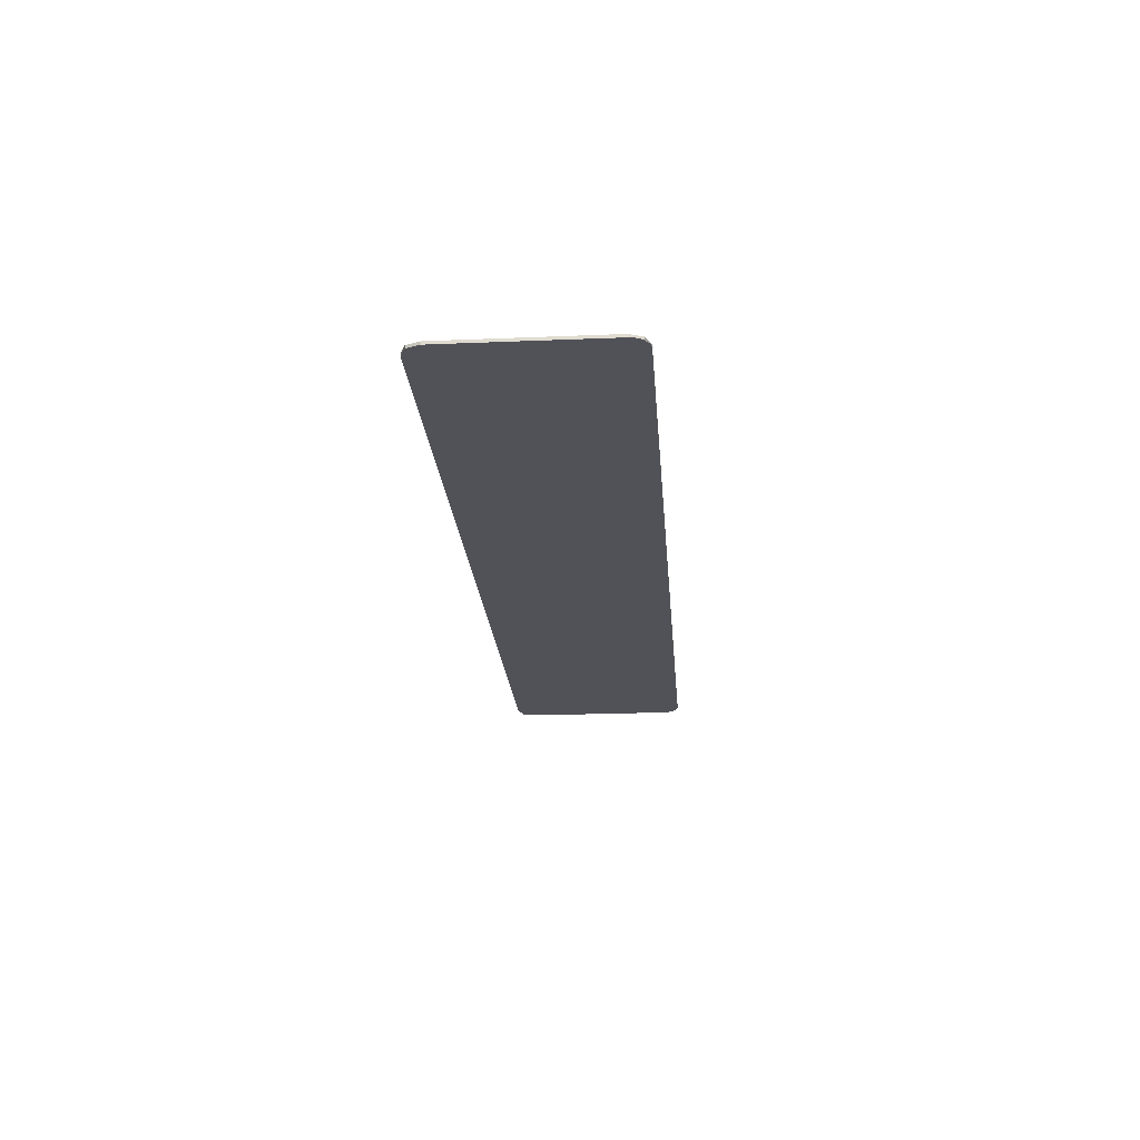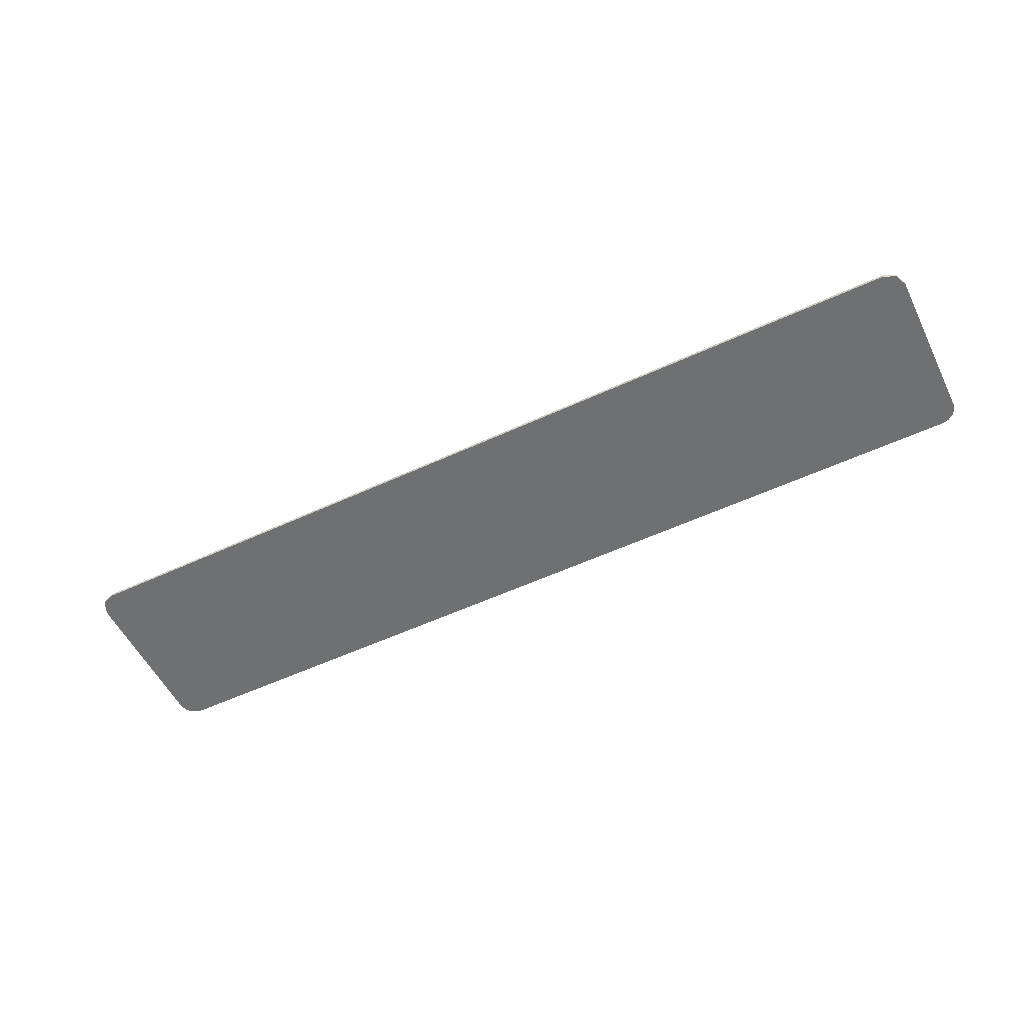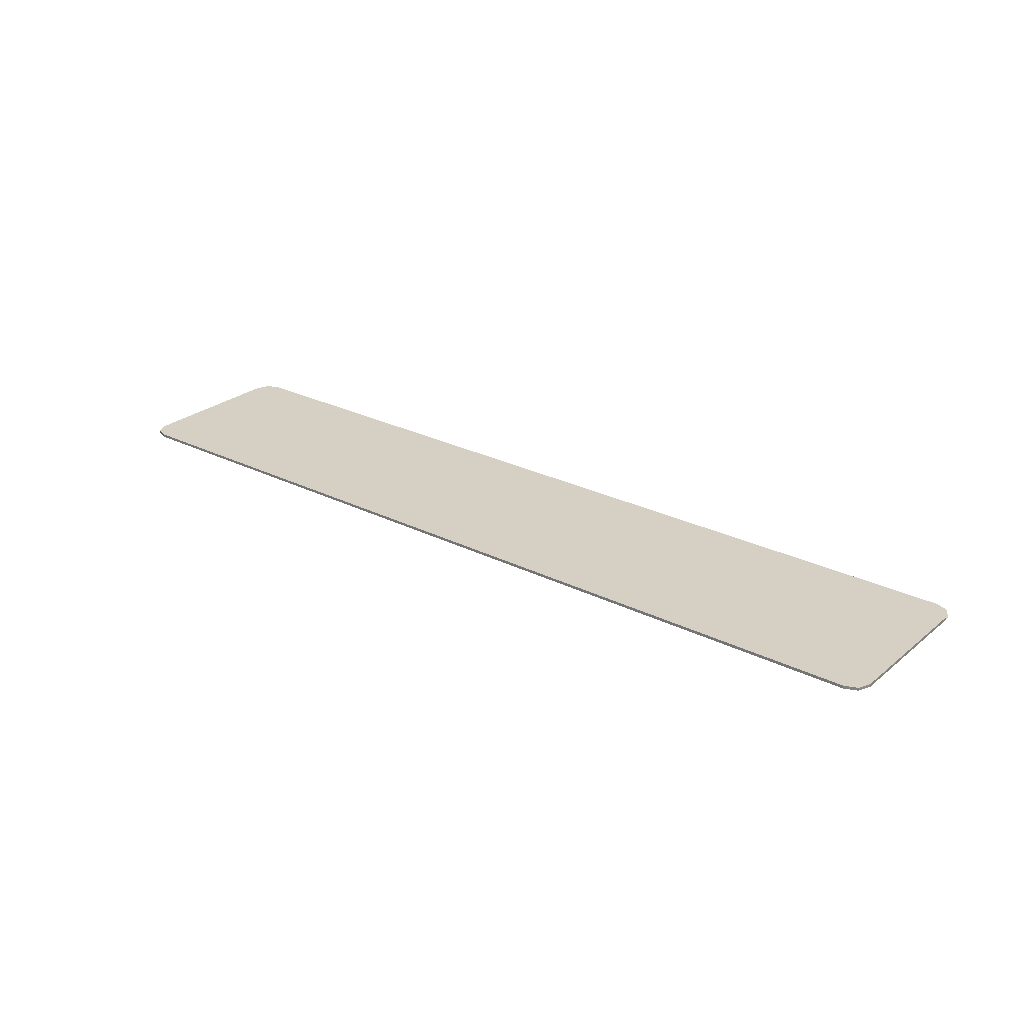
<metadata>
{"format":"obj","ext":"obj","renderer":"f3d","projection":"perspective","resolution":1024,"background":"white","views":[{"elev":-21.4,"azim":94.2,"up":"+Y"},{"elev":-54.8,"azim":26.1,"up":"+Y"},{"elev":26.2,"azim":38.3,"up":"+Y"}]}
</metadata>
<code>
v 1.909 -0.0125 0.4
v 1.962 -0.0125 0.378
v 1.984 -0.0125 0.325
v 1.962 -0.0125 -0.378
v 1.984 -0.0125 -0.325
v 1.983 -0.0125 -0.3348
v 1.968 -0.0125 -0.3707
v 1.968 -0.0125 -0.3707
v 1.983 -0.0125 -0.3348
v 1.981 -0.0125 -0.3444
v 1.974 -0.0125 -0.3625
v 1.974 -0.0125 -0.3625
v 1.981 -0.0125 -0.3444
v 1.978 -0.0125 -0.3537
v 1.909 -0.0125 -0.4
v 1.918 -0.0125 -0.3994
v 1.928 -0.0125 -0.3974
v 1.937 -0.0125 -0.3943
v 1.037 -0.0125 0.4
v 1.984 -0.0125 0.325
v 1.909 -0.0125 0.4
v 1.037 -0.0125 0.4
v 1.037 -0.0125 0.3
v 1.984 -0.0125 0.3
v 1.984 -0.0125 0.325
v 1.037 -0.0125 0.1625
v 1.037 -0.0125 0.025
v 1.984 -0.0125 0.025
v 1.984 -0.0125 0.1625
v 1.037 -0.0125 -0.1125
v 1.037 -0.0125 -0.25
v 1.984 -0.0125 -0.25
v 1.984 -0.0125 -0.1125
v 1.947 -0.0125 -0.3875
v 1.909 -0.0125 -0.4
v 1.937 -0.0125 -0.3943
v 1.947 -0.0125 -0.3875
v 1.037 -0.0125 -0.3875
v 1.037 -0.0125 -0.4
v 1.909 -0.0125 -0.4
v 1.037 -0.0125 0.1625
v 1.984 -0.0125 0.1625
v 1.984 -0.0125 0.3
v 1.037 -0.0125 0.3
v 1.037 -0.0125 -0.1125
v 1.984 -0.0125 -0.1125
v 1.984 -0.0125 0.025
v 1.037 -0.0125 0.025
v 1.037 -0.0125 -0.3875
v 1.984 -0.0125 -0.325
v 1.984 -0.0125 -0.25
v 1.037 -0.0125 -0.25
v 1.037 -0.0125 -0.3875
v 1.947 -0.0125 -0.3875
v 1.962 -0.0125 -0.378
v 1.984 -0.0125 -0.325
v 0.075 -0.0125 0.2625
v 0.075 -0.0125 0.3
v -0.00857 -0.0125 0.2929
v -0.00857 -0.0125 0.2554
v 0.075 -0.0125 0.2625
v 0.1375 -0.0125 0.2625
v 0.175 -0.0125 0.3
v 0.075 -0.0125 0.3
v 0.1375 -0.0125 0.1625
v 0.175 -0.0125 0.1625
v 0.175 -0.0125 0.3
v 0.1375 -0.0125 0.2625
v 0.1375 -0.0125 0.1625
v 0.1375 -0.0125 0.025
v 0.175 -0.0125 0.025
v 0.175 -0.0125 0.1625
v 0.1375 -0.0125 0.025
v 0.1375 -0.0125 -0.1125
v 0.175 -0.0125 -0.1125
v 0.175 -0.0125 0.025
v 0.1375 -0.0125 -0.25
v 0.175 -0.0125 -0.25
v 0.175 -0.0125 -0.1125
v 0.1375 -0.0125 -0.1125
v 0.1375 -0.0125 -0.25
v 0.1375 -0.0125 -0.2625
v 0.175 -0.0125 -0.3
v 0.175 -0.0125 -0.25
v 0.075 -0.0125 -0.2625
v 0.075 -0.0125 -0.3
v 0.175 -0.0125 -0.3
v 0.1375 -0.0125 -0.2625
v 0.075 -0.0125 -0.2625
v -0.00857 -0.0125 -0.2554
v -0.00857 -0.0125 -0.2929
v 0.075 -0.0125 -0.3
v 0.1375 -0.0125 0.1625
v 0.1375 -0.0125 0.2625
v 0.075 -0.0125 0.2625
v -0.00857 -0.0125 0.2554
v 0.1375 -0.0125 0.1625
v -0.00857 -0.0125 0.2554
v -0.00857 -0.0125 0.1625
v 0.1375 -0.0125 0.025
v -0.00857 -0.0125 0.025
v -0.00857 -0.0125 -0.1125
v 0.1375 -0.0125 -0.1125
v 0.1375 -0.0125 -0.25
v -0.00857 -0.0125 -0.25
v -0.00857 -0.0125 -0.2554
v 0.1375 -0.0125 -0.25
v -0.00857 -0.0125 -0.2554
v 0.075 -0.0125 -0.2625
v 0.1375 -0.0125 -0.2625
v 0.1375 -0.0125 0.1625
v -0.00857 -0.0125 0.1625
v -0.00857 -0.0125 0.025
v 0.1375 -0.0125 0.025
v 0.1375 -0.0125 -0.25
v 0.1375 -0.0125 -0.1125
v -0.00857 -0.0125 -0.1125
v -0.00857 -0.0125 -0.25
v 1.037 -0.0125 0.4
v 0.175 -0.0125 0.3
v 1.037 -0.0125 0.3
v 1.037 -0.0125 0.4
v -0.00857 -0.0125 0.4
v 0.075 -0.0125 0.3
v 0.175 -0.0125 0.3
v 1.037 -0.0125 0.1625
v 0.175 -0.0125 0.1625
v 0.175 -0.0125 0.025
v 1.037 -0.0125 0.025
v 1.037 -0.0125 -0.1125
v 0.175 -0.0125 -0.1125
v 0.175 -0.0125 -0.25
v 1.037 -0.0125 -0.25
v 1.037 -0.0125 -0.3875
v -0.00857 -0.0125 -0.3875
v -0.00857 -0.0125 -0.4
v 1.037 -0.0125 -0.4
v -0.00857 -0.0125 0.3
v 0.075 -0.0125 0.3
v -0.00857 -0.0125 0.4
v 1.037 -0.0125 0.1625
v 1.037 -0.0125 0.3
v 0.175 -0.0125 0.3
v 0.175 -0.0125 0.1625
v 1.037 -0.0125 -0.1125
v 1.037 -0.0125 0.025
v 0.175 -0.0125 0.025
v 0.175 -0.0125 -0.1125
v 1.037 -0.0125 -0.3875
v 1.037 -0.0125 -0.25
v 0.175 -0.0125 -0.25
v 0.175 -0.0125 -0.3
v 1.037 -0.0125 -0.3875
v 0.175 -0.0125 -0.3
v 0.075 -0.0125 -0.3
v -0.00857 -0.0125 -0.3875
v -0.00857 -0.0125 0.3
v -0.00857 -0.0125 0.2929
v 0.075 -0.0125 0.3
v -0.00857 -0.0125 -0.3875
v 0.075 -0.0125 -0.3
v -0.00857 -0.0125 -0.2929
v -0.01829 -0.0125 0.2545
v -0.00857 -0.0125 0.2554
v -0.00857 -0.0125 0.2929
v -0.02464 -0.0125 0.2915
v -0.01829 -0.0125 0.2545
v -0.02464 -0.0125 0.2915
v -0.1214 -0.0125 0.2663
v -0.1089 -0.0125 0.2309
v -0.1942 -0.0125 0.1923
v -0.1089 -0.0125 0.2309
v -0.1214 -0.0125 0.2663
v -0.2125 -0.0125 0.225
v -0.1942 -0.0125 0.1923
v -0.2125 -0.0125 0.225
v -0.3036 -0.0125 0.1837
v -0.2599 -0.0125 0.1625
v -0.2911 -0.0125 0.1484
v -0.2599 -0.0125 0.1625
v -0.3036 -0.0125 0.1837
v -0.385 -0.0125 0.1625
v -0.2911 -0.0125 0.1484
v -0.385 -0.0125 0.1625
v -0.4004 -0.0125 0.1585
v -0.394 -0.0125 0.1215
v -0.5 -0.0125 0.1125
v -0.394 -0.0125 0.1215
v -0.4004 -0.0125 0.1585
v -0.5 -0.0125 0.15
v -0.5 -0.0125 0.1125
v -0.5 -0.0125 0.15
v -0.625 -0.0125 0.15
v -0.625 -0.0125 0.1125
v -0.01829 -0.0125 -0.2545
v -0.02464 -0.0125 -0.2915
v -0.00857 -0.0125 -0.2929
v -0.00857 -0.0125 -0.2554
v -0.01829 -0.0125 -0.2545
v -0.03571 -0.0125 -0.25
v -0.1214 -0.0125 -0.2663
v -0.02464 -0.0125 -0.2915
v -0.1089 -0.0125 -0.2309
v -0.1573 -0.0125 -0.25
v -0.1214 -0.0125 -0.2663
v -0.03571 -0.0125 -0.25
v -0.1089 -0.0125 -0.2309
v -0.1942 -0.0125 -0.1923
v -0.2125 -0.0125 -0.225
v -0.1573 -0.0125 -0.25
v -0.2911 -0.0125 -0.1484
v -0.3036 -0.0125 -0.1837
v -0.2125 -0.0125 -0.225
v -0.1942 -0.0125 -0.1923
v -0.2911 -0.0125 -0.1484
v -0.394 -0.0125 -0.1215
v -0.4004 -0.0125 -0.1585
v -0.3036 -0.0125 -0.1837
v -0.5 -0.0125 -0.1125
v -0.5 -0.0125 -0.15
v -0.4004 -0.0125 -0.1585
v -0.394 -0.0125 -0.1215
v -0.5 -0.0125 -0.1125
v -0.625 -0.0125 -0.1125
v -0.625 -0.0125 -0.15
v -0.5 -0.0125 -0.15
v -0.00857 -0.0125 0.1625
v -0.00857 -0.0125 0.2554
v -0.01829 -0.0125 0.2545
v -0.00857 -0.0125 0.1625
v -0.01829 -0.0125 0.2545
v -0.1089 -0.0125 0.2309
v -0.1942 -0.0125 0.1923
v -0.00857 -0.0125 0.1625
v -0.1942 -0.0125 0.1923
v -0.2599 -0.0125 0.1625
v -0.00857 -0.0125 0.025
v -0.625 -0.0125 0.025
v -0.625 -0.0125 -0.1125
v -0.5 -0.0125 -0.1125
v -0.00857 -0.0125 0.025
v -0.5 -0.0125 -0.1125
v -0.00857 -0.0125 -0.1125
v -0.00857 -0.0125 -0.25
v -0.03571 -0.0125 -0.25
v -0.01829 -0.0125 -0.2545
v -0.00857 -0.0125 -0.2554
v -0.00857 -0.0125 0.025
v -0.00857 -0.0125 0.1625
v -0.2599 -0.0125 0.1625
v -0.2911 -0.0125 0.1484
v -0.00857 -0.0125 0.025
v -0.2911 -0.0125 0.1484
v -0.394 -0.0125 0.1215
v -0.00857 -0.0125 0.025
v -0.394 -0.0125 0.1215
v -0.5 -0.0125 0.1125
v -0.00857 -0.0125 0.025
v -0.5 -0.0125 0.1125
v -0.625 -0.0125 0.1125
v -0.625 -0.0125 0.025
v -0.00857 -0.0125 -0.1125
v -0.5 -0.0125 -0.1125
v -0.394 -0.0125 -0.1215
v -0.00857 -0.0125 -0.1125
v -0.394 -0.0125 -0.1215
v -0.2911 -0.0125 -0.1484
v -0.00857 -0.0125 -0.1125
v -0.2911 -0.0125 -0.1484
v -0.1942 -0.0125 -0.1923
v -0.00857 -0.0125 -0.1125
v -0.1942 -0.0125 -0.1923
v -0.1089 -0.0125 -0.2309
v -0.00857 -0.0125 -0.1125
v -0.1089 -0.0125 -0.2309
v -0.03571 -0.0125 -0.25
v -0.00857 -0.0125 -0.25
v -1.05 -0.0125 0.3
v -0.00857 -0.0125 0.3
v -0.00857 -0.0125 0.4
v -1.05 -0.0125 0.4
v -1.05 -0.0125 0.1625
v -0.5 -0.0125 0.15
v -0.4004 -0.0125 0.1585
v -0.385 -0.0125 0.1625
v -1.05 -0.0125 0.1625
v -0.625 -0.0125 0.15
v -0.5 -0.0125 0.15
v -1.05 -0.0125 0.1625
v -1.05 -0.0125 0.025
v -0.625 -0.0125 0.1125
v -0.625 -0.0125 0.15
v -1.05 -0.0125 0.025
v -0.625 -0.0125 0.025
v -0.625 -0.0125 0.1125
v -1.05 -0.0125 -0.1125
v -1.05 -0.0125 -0.25
v -0.625 -0.0125 -0.15
v -0.625 -0.0125 -0.1125
v -1.05 -0.0125 -0.25
v -0.4004 -0.0125 -0.1585
v -0.5 -0.0125 -0.15
v -0.625 -0.0125 -0.15
v -1.05 -0.0125 -0.25
v -0.2125 -0.0125 -0.225
v -0.3036 -0.0125 -0.1837
v -0.4004 -0.0125 -0.1585
v -1.05 -0.0125 -0.25
v -0.1573 -0.0125 -0.25
v -0.2125 -0.0125 -0.225
v -1.05 -0.0125 -0.3875
v -1.05 -0.0125 -0.4
v -0.00857 -0.0125 -0.4
v -0.00857 -0.0125 -0.3875
v -0.00857 -0.0125 -0.3875
v -0.00857 -0.0125 -0.2929
v -0.02464 -0.0125 -0.2915
v -1.05 -0.0125 0.3
v -0.02464 -0.0125 0.2915
v -0.00857 -0.0125 0.2929
v -0.00857 -0.0125 0.3
v -1.05 -0.0125 0.3
v -0.1214 -0.0125 0.2663
v -0.02464 -0.0125 0.2915
v -1.05 -0.0125 0.3
v -0.2125 -0.0125 0.225
v -0.1214 -0.0125 0.2663
v -1.05 -0.0125 0.3
v -0.3036 -0.0125 0.1837
v -0.2125 -0.0125 0.225
v -1.05 -0.0125 0.3
v -1.05 -0.0125 0.1625
v -0.385 -0.0125 0.1625
v -0.3036 -0.0125 0.1837
v -1.05 -0.0125 0.025
v -1.05 -0.0125 -0.1125
v -0.625 -0.0125 -0.1125
v -0.625 -0.0125 0.025
v -1.05 -0.0125 -0.3875
v -0.1214 -0.0125 -0.2663
v -0.1573 -0.0125 -0.25
v -1.05 -0.0125 -0.25
v -1.05 -0.0125 -0.3875
v -0.00857 -0.0125 -0.3875
v -0.02464 -0.0125 -0.2915
v -0.1214 -0.0125 -0.2663
v -1.909 -0.0125 0.4
v -1.962 -0.0125 0.378
v -1.984 -0.0125 0.325
v -1.962 -0.0125 -0.378
v -1.984 -0.0125 -0.325
v -1.983 -0.0125 -0.3348
v -1.968 -0.0125 -0.3707
v -1.968 -0.0125 -0.3707
v -1.983 -0.0125 -0.3348
v -1.981 -0.0125 -0.3444
v -1.974 -0.0125 -0.3625
v -1.974 -0.0125 -0.3625
v -1.981 -0.0125 -0.3444
v -1.978 -0.0125 -0.3537
v -1.909 -0.0125 -0.4
v -1.918 -0.0125 -0.3994
v -1.928 -0.0125 -0.3974
v -1.937 -0.0125 -0.3943
v -1.05 -0.0125 0.4
v -1.909 -0.0125 0.4
v -1.984 -0.0125 0.325
v -1.05 -0.0125 0.4
v -1.984 -0.0125 0.325
v -1.984 -0.0125 0.3
v -1.05 -0.0125 0.3
v -1.05 -0.0125 0.1625
v -1.984 -0.0125 0.1625
v -1.984 -0.0125 0.025
v -1.05 -0.0125 0.025
v -1.05 -0.0125 -0.1125
v -1.984 -0.0125 -0.1125
v -1.984 -0.0125 -0.25
v -1.05 -0.0125 -0.25
v -1.947 -0.0125 -0.3875
v -1.909 -0.0125 -0.4
v -1.05 -0.0125 -0.4
v -1.05 -0.0125 -0.3875
v -1.947 -0.0125 -0.3875
v -1.937 -0.0125 -0.3943
v -1.909 -0.0125 -0.4
v -1.05 -0.0125 0.1625
v -1.05 -0.0125 0.3
v -1.984 -0.0125 0.3
v -1.984 -0.0125 0.1625
v -1.05 -0.0125 -0.1125
v -1.05 -0.0125 0.025
v -1.984 -0.0125 0.025
v -1.984 -0.0125 -0.1125
v -1.05 -0.0125 -0.3875
v -1.05 -0.0125 -0.25
v -1.984 -0.0125 -0.25
v -1.984 -0.0125 -0.325
v -1.05 -0.0125 -0.3875
v -1.984 -0.0125 -0.325
v -1.962 -0.0125 -0.378
v -1.947 -0.0125 -0.3875
v 1.909 0 0.4
v 1.962 0 0.378
v 1.984 0 0.325
v 1.909 0 -0.4
v 1.962 0 -0.378
v 1.984 0 -0.325
v -1.909 0 0.4
v -1.962 0 0.378
v -1.984 0 0.325
v -1.909 0 -0.4
v -1.962 0 -0.378
v -1.984 0 -0.325
v 1.962 -0.0125 0.378
v 1.909 -0.0125 0.4
v 1.909 0 0.4
v 1.962 0 0.378
v 1.984 -0.0125 0.325
v 1.962 -0.0125 0.378
v 1.962 0 0.378
v 1.984 0 0.325
v 1.962 -0.0125 -0.378
v 1.909 -0.0125 -0.4
v 1.909 0 -0.4
v 1.962 0 -0.378
v 1.984 -0.0125 -0.325
v 1.962 -0.0125 -0.378
v 1.962 0 -0.378
v 1.984 0 -0.325
v -1.962 -0.0125 0.378
v -1.909 -0.0125 0.4
v -1.909 0 0.4
v -1.962 0 0.378
v -1.984 -0.0125 0.325
v -1.962 -0.0125 0.378
v -1.962 0 0.378
v -1.984 0 0.325
v -1.962 -0.0125 -0.378
v -1.909 -0.0125 -0.4
v -1.909 0 -0.4
v -1.962 0 -0.378
v -1.984 -0.0125 -0.325
v -1.962 -0.0125 -0.378
v -1.962 0 -0.378
v -1.984 0 -0.325
v 1.984 0 0.325
v -1.984 0 0.325
v -1.909 0 0.4
v 1.909 0 0.4
v 1.984 0 0.325
v 1.984 0 -0.325
v -1.984 0 -0.325
v -1.984 0 0.325
v 1.984 0 -0.325
v 1.909 0 -0.4
v -1.909 0 -0.4
v -1.984 0 -0.325
v 1.984 0 0.325
v 1.984 -0.0125 0.325
v 1.984 -0.0125 0.3
v 1.984 0 0.325
v 1.984 -0.0125 0.3
v 1.984 -0.0125 0.1625
v 1.984 0 0.325
v 1.984 -0.0125 0.1625
v 1.984 -0.0125 0.025
v 1.984 0 0.325
v 1.984 -0.0125 0.025
v 1.984 -0.0125 -0.1125
v 1.984 0 -0.325
v 1.984 0 -0.325
v 1.984 -0.0125 -0.1125
v 1.984 -0.0125 -0.25
v 1.984 0 -0.325
v 1.984 -0.0125 -0.25
v 1.984 -0.0125 -0.325
v 1.909 0 0.4
v 1.037 -0.0125 0.4
v 1.909 -0.0125 0.4
v 1.909 0 -0.4
v 1.909 -0.0125 -0.4
v 1.037 -0.0125 -0.4
v 1.909 0 0.4
v -0.00857 -0.0125 0.4
v 1.037 -0.0125 0.4
v 1.909 0 -0.4
v 1.037 -0.0125 -0.4
v -0.00857 -0.0125 -0.4
v 1.909 0 0.4
v -1.909 0 0.4
v -1.05 -0.0125 0.4
v -0.00857 -0.0125 0.4
v 1.909 0 -0.4
v -0.00857 -0.0125 -0.4
v -1.05 -0.0125 -0.4
v -1.909 0 -0.4
v -1.909 0 0.4
v -1.909 -0.0125 0.4
v -1.05 -0.0125 0.4
v -1.909 0 -0.4
v -1.05 -0.0125 -0.4
v -1.909 -0.0125 -0.4
v -1.984 0 0.325
v -1.984 -0.0125 0.3
v -1.984 -0.0125 0.325
v -1.984 0 0.325
v -1.984 -0.0125 0.1625
v -1.984 -0.0125 0.3
v -1.984 0 0.325
v -1.984 -0.0125 0.025
v -1.984 -0.0125 0.1625
v -1.984 0 0.325
v -1.984 0 -0.325
v -1.984 -0.0125 -0.1125
v -1.984 -0.0125 0.025
v -1.984 0 -0.325
v -1.984 -0.0125 -0.25
v -1.984 -0.0125 -0.1125
v -1.984 0 -0.325
v -1.984 -0.0125 -0.325
v -1.984 -0.0125 -0.25
g mesh4656955
f 1 3 2
g mesh4656957
f 4 6 5
f 6 4 7
f 8 10 9
f 10 8 11
f 12 14 13
g mesh4656959
f 15 16 17
f 17 18 15
f 19 20 21
f 22 23 24
f 24 25 22
f 26 27 28
f 28 29 26
f 30 31 32
f 32 33 30
f 34 35 36
f 37 38 39
f 39 40 37
f 41 42 43
f 43 44 41
f 45 46 47
f 47 48 45
f 49 50 51
f 51 52 49
f 53 54 55
f 55 56 53
g mesh4656962
f 57 58 59
f 59 60 57
f 61 62 63
f 63 64 61
f 65 66 67
f 67 68 65
f 69 70 71
f 71 72 69
f 73 74 75
f 75 76 73
f 77 78 79
f 79 80 77
f 81 82 83
f 83 84 81
f 85 86 87
f 87 88 85
f 89 90 91
f 91 92 89
f 93 94 95
f 95 96 93
f 97 98 99
f 100 101 102
f 102 103 100
f 104 105 106
f 107 108 109
f 109 110 107
f 111 112 113
f 113 114 111
f 115 116 117
f 117 118 115
f 119 120 121
f 122 123 124
f 124 125 122
f 126 127 128
f 128 129 126
f 130 131 132
f 132 133 130
f 134 135 136
f 136 137 134
f 138 139 140
f 141 142 143
f 143 144 141
f 145 146 147
f 147 148 145
f 149 150 151
f 151 152 149
f 153 154 155
f 155 156 153
f 157 158 159
f 160 161 162
g mesh4656964
f 163 164 165
f 165 166 163
f 167 168 169
f 169 170 167
f 171 172 173
f 173 174 171
f 175 176 177
f 177 178 175
f 179 180 181
f 181 182 179
f 183 184 185
f 185 186 183
f 187 188 189
f 189 190 187
f 191 192 193
f 193 194 191
f 195 196 197
f 197 198 195
f 199 200 201
f 201 202 199
f 203 204 205
f 205 206 203
f 207 208 209
f 209 210 207
f 211 212 213
f 213 214 211
f 215 216 217
f 217 218 215
f 219 220 221
f 221 222 219
f 223 224 225
f 225 226 223
f 227 228 229
f 230 231 232
f 232 233 230
f 234 235 236
f 237 238 239
f 239 240 237
f 241 242 243
f 244 245 246
f 246 247 244
f 248 249 250
f 250 251 248
f 252 253 254
f 255 256 257
f 258 259 260
f 260 261 258
f 262 263 264
f 265 266 267
f 268 269 270
f 271 272 273
f 274 275 276
f 276 277 274
f 278 279 280
f 280 281 278
f 282 283 284
f 284 285 282
f 286 287 288
f 289 290 291
f 291 292 289
f 293 294 295
f 296 297 298
f 298 299 296
f 300 301 302
f 302 303 300
f 304 305 306
f 306 307 304
f 308 309 310
f 311 312 313
f 313 314 311
f 315 316 317
f 318 319 320
f 320 321 318
f 322 323 324
f 325 326 327
f 328 329 330
f 331 332 333
f 333 334 331
f 335 336 337
f 337 338 335
f 339 340 341
f 341 342 339
f 343 344 345
f 345 346 343
g mesh4656967
f 347 348 349
g mesh4656969
f 350 351 352
f 352 353 350
f 354 355 356
f 356 357 354
f 358 359 360
g mesh4656971
f 361 363 362
f 363 361 364
f 365 366 367
f 368 369 370
f 370 371 368
f 372 373 374
f 374 375 372
f 376 377 378
f 378 379 376
f 380 381 382
f 382 383 380
f 384 385 386
f 387 388 389
f 389 390 387
f 391 392 393
f 393 394 391
f 395 396 397
f 397 398 395
f 399 400 401
f 401 402 399
g mesh4656975
f 403 404 405
g mesh4656977
f 406 408 407
g mesh4656979
f 409 411 410
g mesh4656981
f 412 413 414
g mesh4656983
f 415 417 416
f 417 415 418
f 419 421 420
f 421 419 422
g mesh4656985
f 423 424 425
f 425 426 423
f 427 428 429
f 429 430 427
g mesh4656987
f 431 432 433
f 433 434 431
f 435 436 437
f 437 438 435
g mesh4656989
f 439 441 440
f 441 439 442
f 443 445 444
f 445 443 446
f 447 448 449
f 449 450 447
f 451 452 453
f 453 454 451
f 455 456 457
f 457 458 455
f 459 460 461
f 462 463 464
f 465 466 467
f 468 469 470
f 470 471 468
f 472 473 474
f 475 476 477
f 478 479 480
f 481 482 483
f 484 485 486
f 487 488 489
f 490 491 492
f 492 493 490
f 494 495 496
f 496 497 494
f 498 499 500
f 501 502 503
f 504 505 506
f 507 508 509
f 510 511 512
f 513 514 515
f 515 516 513
f 517 518 519
f 520 521 522

</code>
